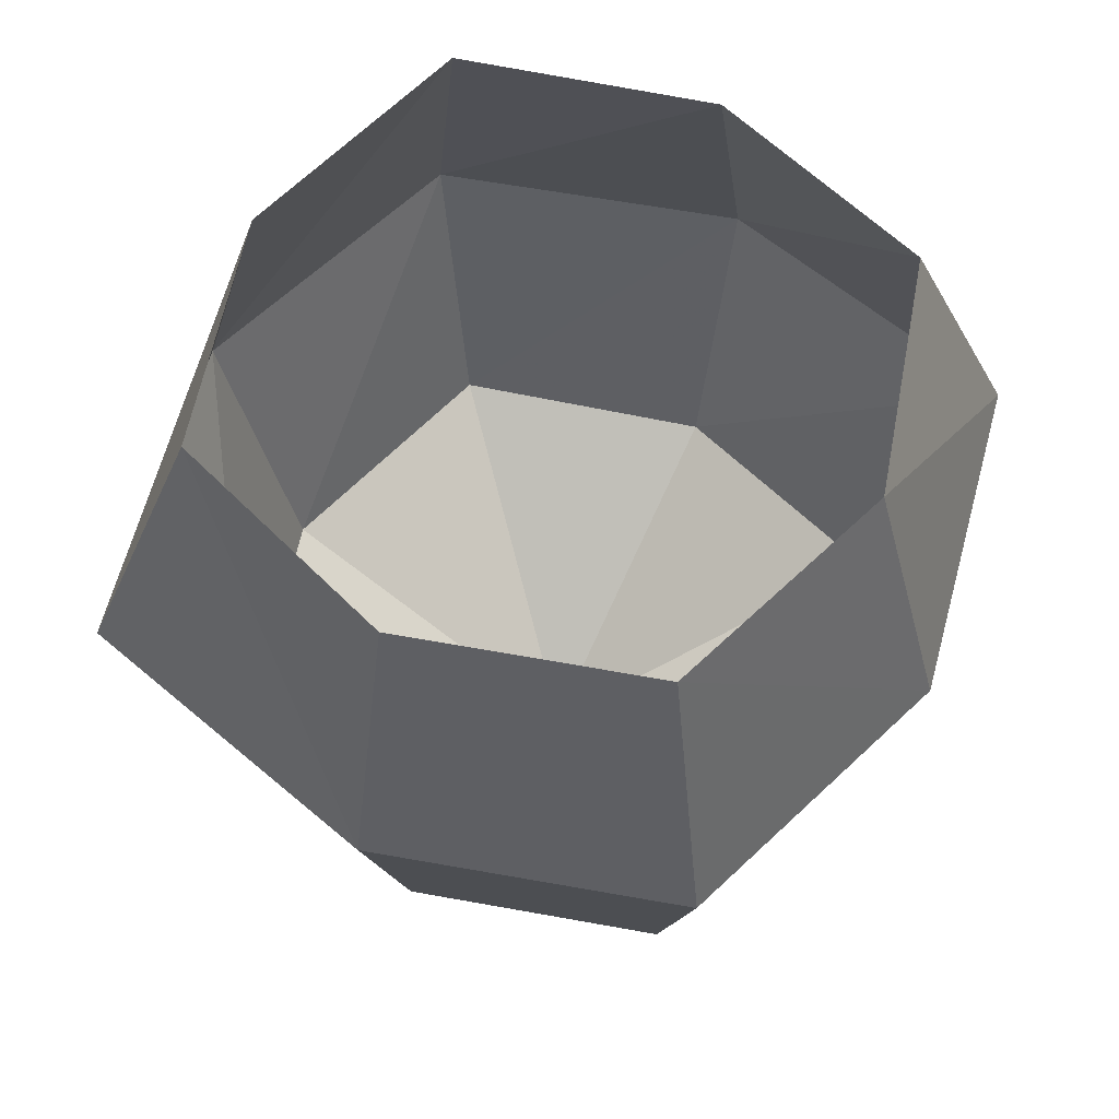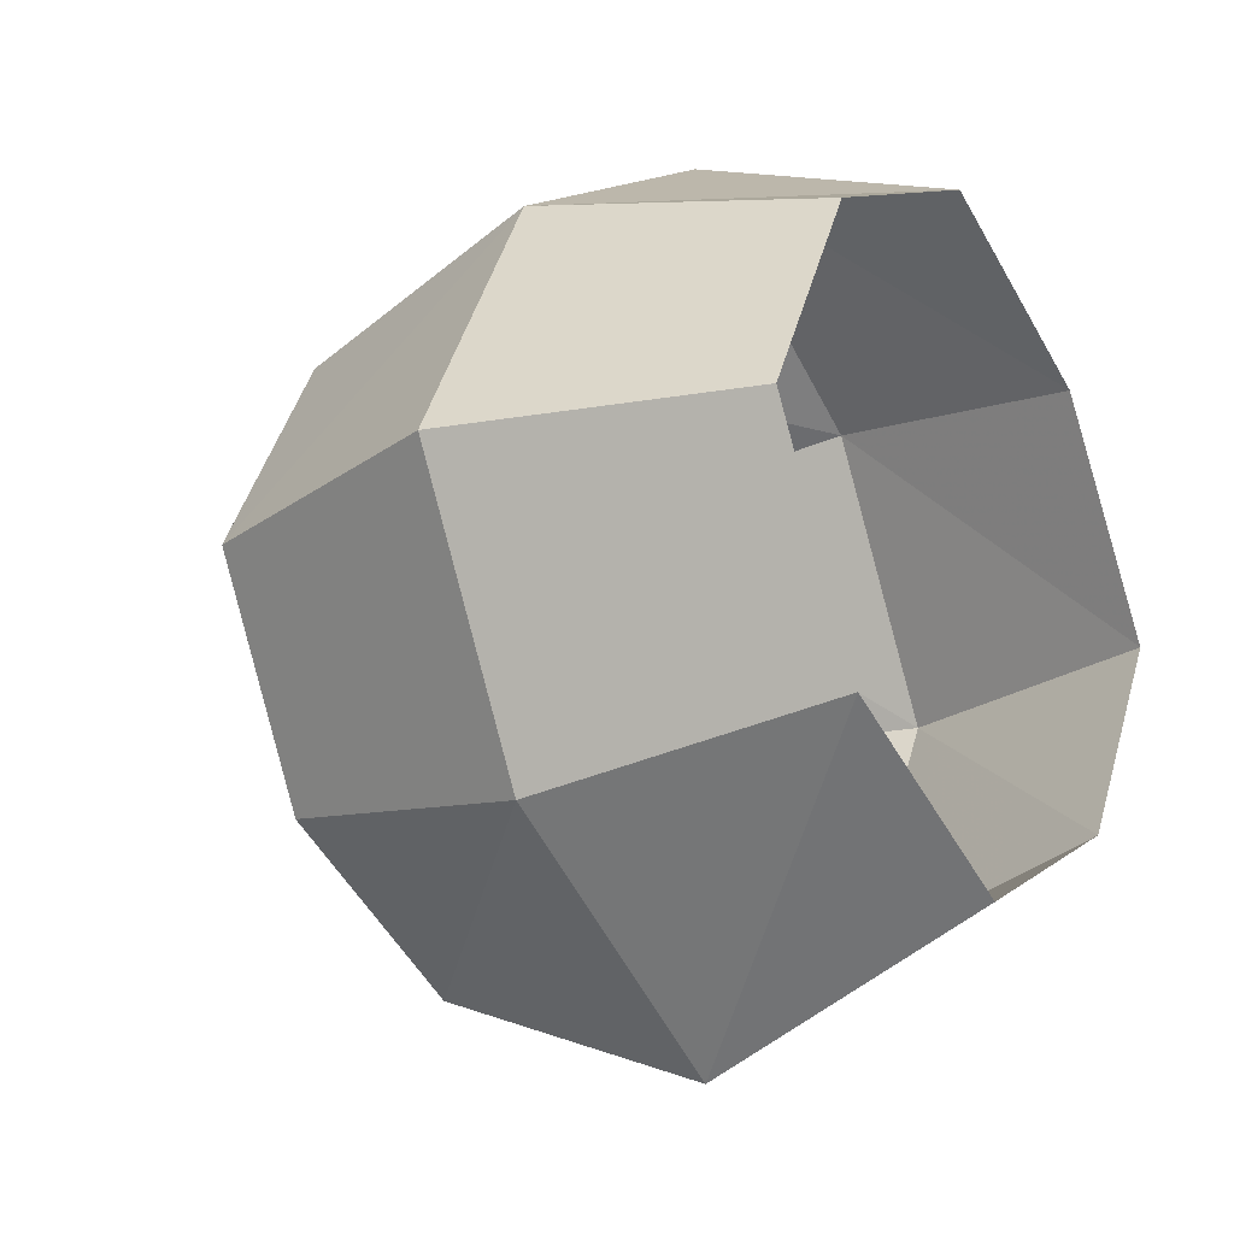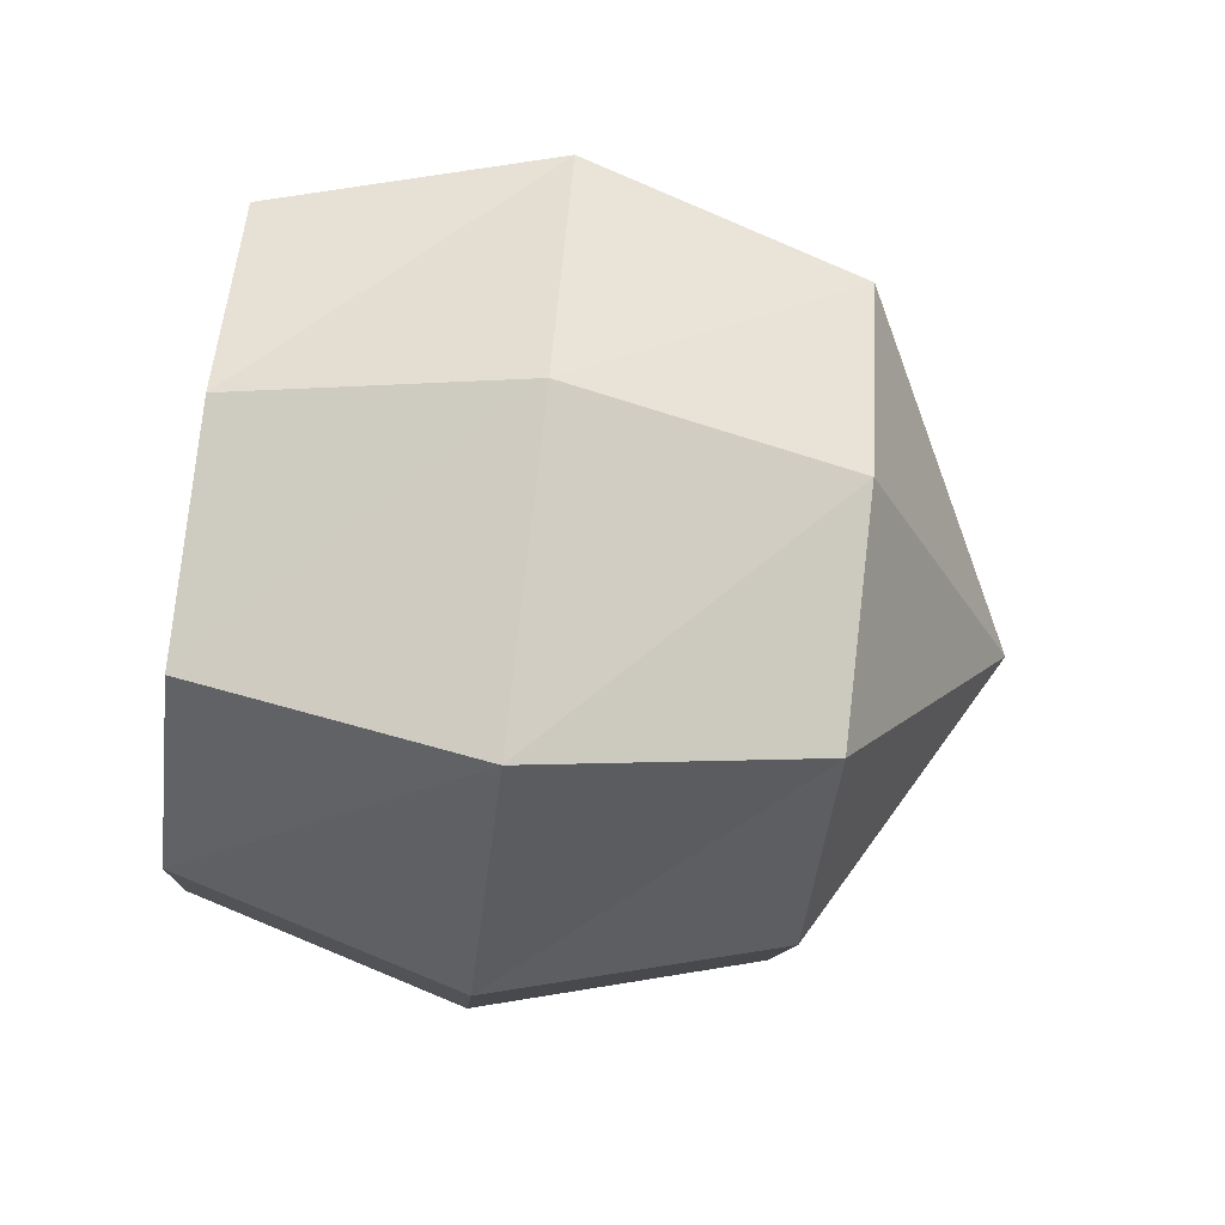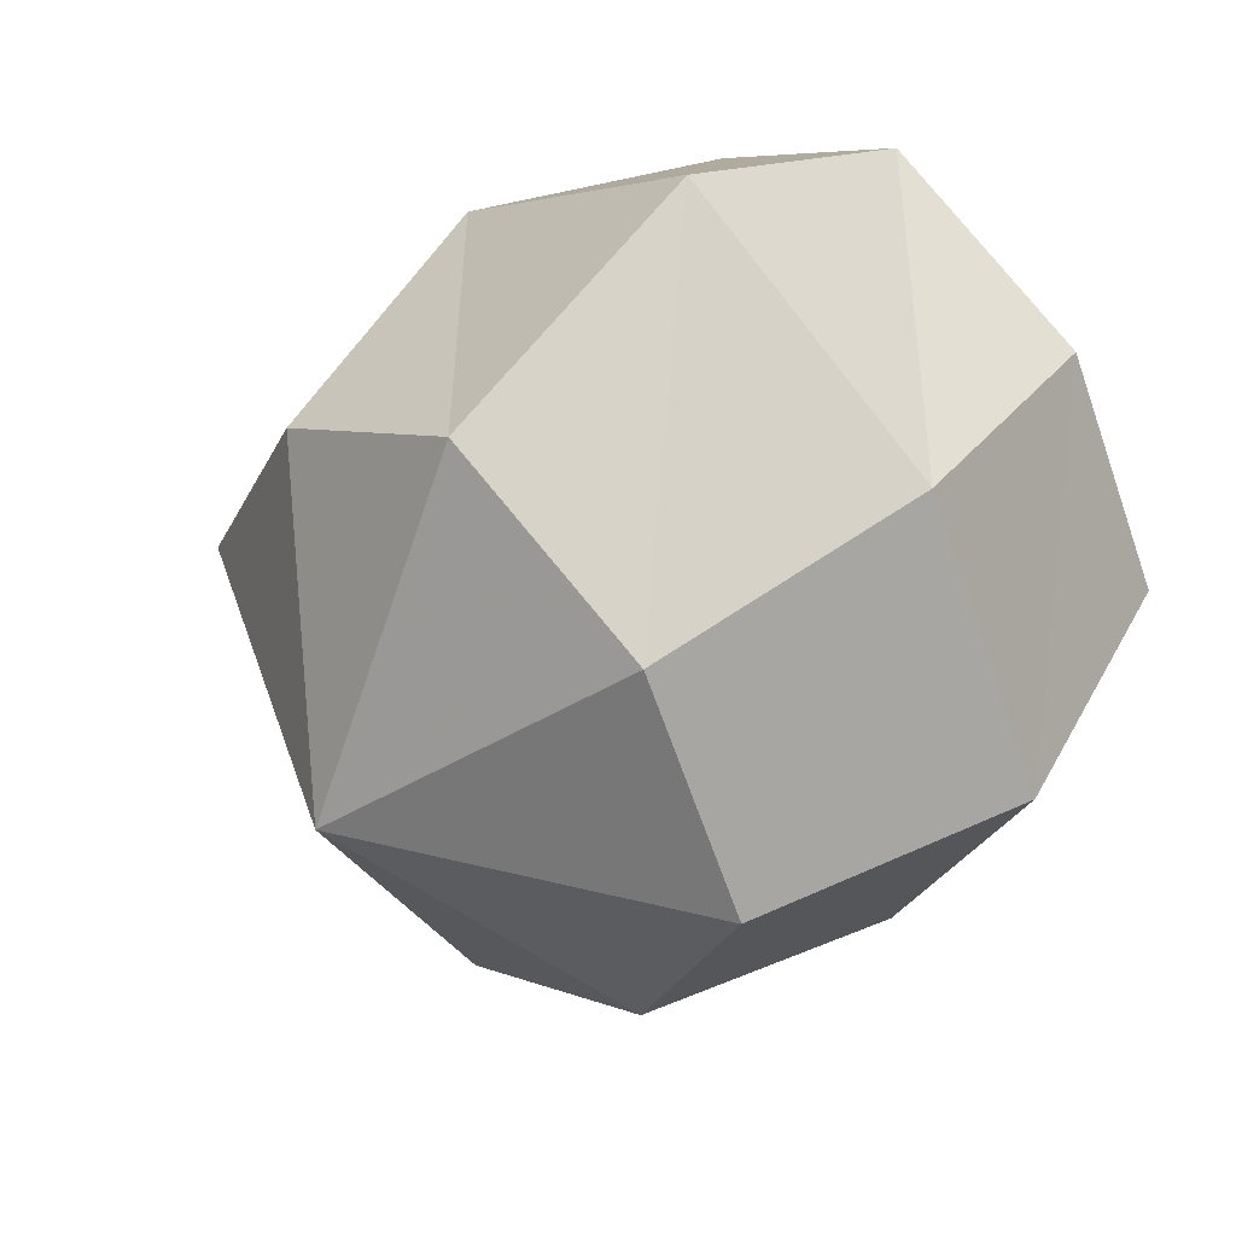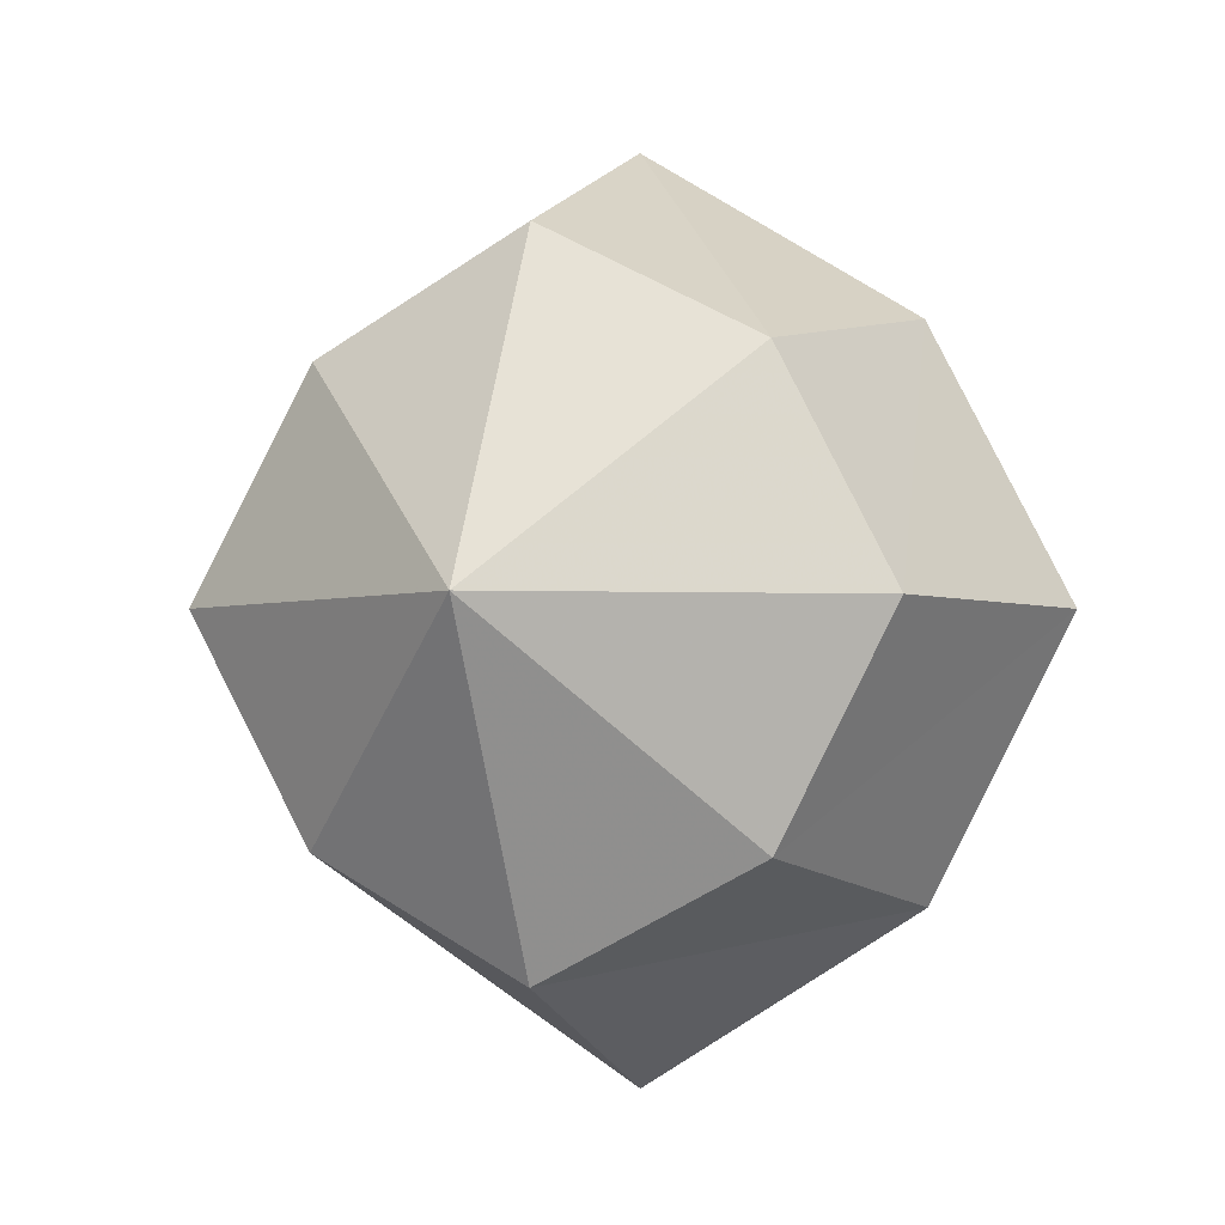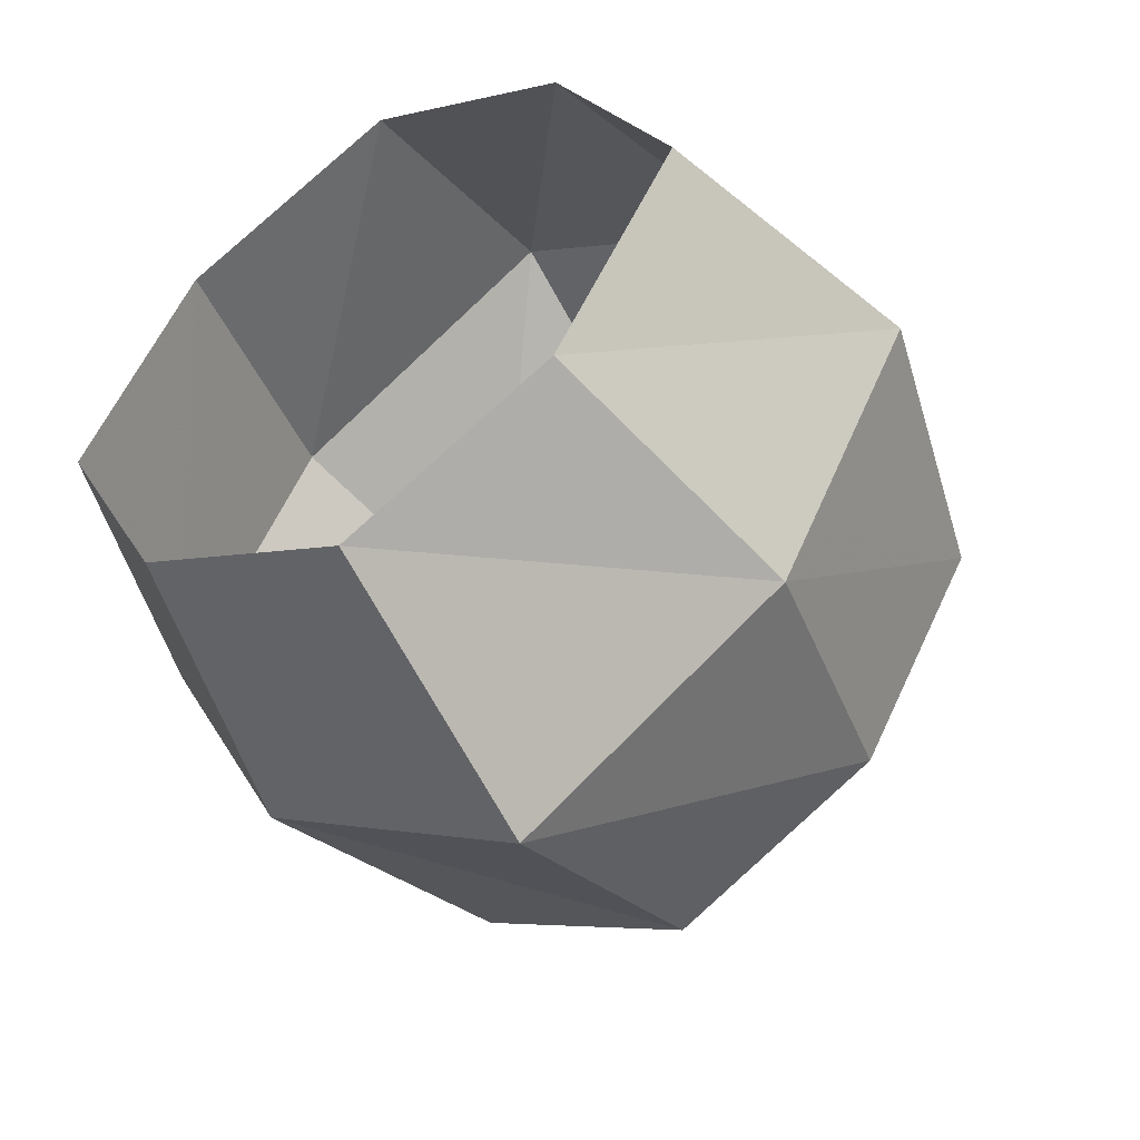
<metadata>
{"format":"obj","ext":"obj","renderer":"f3d","projection":"perspective","resolution":1024,"background":"white","views":[{"elev":61.3,"azim":73.1,"up":"+Y"},{"elev":-22.2,"azim":123.8,"up":"+Z"},{"elev":-72.5,"azim":-97.4,"up":"+Z"},{"elev":43.8,"azim":44.0,"up":"+Z"},{"elev":-3.0,"azim":20.4,"up":"+Z"},{"elev":-49.2,"azim":-147.9,"up":"+Z"}]}
</metadata>
<code>
v 0.07812 -0.2266 -0.07031
v 0.0625 -0.1797 0
v 0.04688 -0.3906 -0.007812
v 0.0625 -0.3906 -0.07031
v 0.007812 -0.2031 -0.1094
v 0.03125 -0.1562 -0.1328
v 0.07812 -0.1641 -0.1016
v 0.07812 -0.007812 -0.07812
v 0.09375 -0.007812 -0.05469
v 0.1016 -0.1172 -0.05469
v 0.09375 -0.09375 -0.02344
v 0.0625 -0.007812 0.007812
v 0.0625 -0.007812 0.02344
v 0.0625 -0.1328 0.03125
v -0.01562 -0.2266 0.01562
v 0 -0.4297 0.007812
v 0.02344 -0.5938 -0.03906
v 0.07812 -0.5703 -0.04688
v 0.09375 -0.5469 -0.05469
v 0.01562 -0.4141 -0.09375
v -0.0625 -0.1953 -0.05469
v -0.02344 -0.1172 -0.1328
v 0.007812 -0.007812 -0.1094
v 0.02344 -0.007812 -0.125
v 0.04688 -0.007812 -0.1562
v 0.05469 -0.09375 -0.1562
v 0.07812 -0.1016 -0.1406
v 0.09375 -0.007812 -0.1172
v 0.07812 -0.007812 -0.09375
v -0.03906 -0.4375 -0.05469
v -0.0625 -0.1094 0.007812
v -0.07812 -0.09375 -0.03125
v -0.07031 -0.007812 -0.05469
v -0.0625 -0.1016 -0.1016
v -0.07031 -0.05469 -0.1484
v -0.07812 -0.03906 -0.1719
v -0.0625 -0.03125 -0.1797
v -0.03125 -0.007812 -0.125
v 0.007812 -0.6016 -0.07812
v 0.01562 -0.7578 -0.07812
v 0.03125 -0.7812 -0.04688
v 0.07031 -0.8359 -0.04688
v 0.07812 -0.8438 -0.08594
v 0.03125 -0.5859 -0.1172
v 0.03906 -0.7969 -0.1094
v -0.007812 -0.9844 -0.05469
v 0.01562 -0.9609 -0.007812
v 0.05469 -0.9688 -0.02344
v 0.0625 -0.9688 -0.0625
v 0.02344 -0.9922 -0.07812
v 0.0625 -0.05469 -0.1719
v 0.09375 -0.0625 -0.1641
v 0.07812 -0.007812 -0.1328
v 0.08594 -0.007812 -0.1797
v 0.0625 -0.007812 -0.1797
v 0 -1.102 -0.05469
v 0.01562 -1.102 -0.02344
v 0.03125 -1.117 0.01562
v 0.03125 -1.039 0.0625
v 0.09375 -1.062 0.03906
v 0.04688 -1.086 -0.03125
v 0.07812 -1.062 -0.02344
v 0.07812 -1 -0.02344
v 0.08594 -1 -0.04688
v 0.0625 -1.047 -0.0625
v 0.02344 -1.102 -0.07812
v 0 -1.133 -0.1094
v -0.01562 -1.039 -0.125
v 0.02344 -0.1562 0.05469
v -0.01562 -0.007812 0.02344
v -0.07031 -0.007812 0.01562
v -0.1016 -0.007812 0.007812
v -0.08594 -0.007812 -0.03125
v 0.02344 -0.007812 0.04688
v 0.03125 -0.007812 0.0625
v 0.03125 -0.1094 0.07812
v 0.04688 -0.04688 0.08594
v 0.04688 -0.007812 0.07812
v 0.0625 -0.007812 0.09375
v 0.07812 -0.05469 0.07812
v 0.07031 -0.007812 0.07031
v 0.07031 -0.0625 0.05469
v 0.07031 -0.007812 0.05469
v -0.03125 -1.133 -0.07812
v -0.04688 -1.188 -0.1016
v -0.03125 -1.188 -0.1328
v -0.02344 -1.203 -0.1641
v 0.01562 -1.18 -0.1562
v 0 -1.102 -0.1641
v -0.05469 -1.133 -0.1562
v -0.04688 -1.031 -0.08594
v -0.07812 -1.133 -0.1328
v -0.1016 -1.25 -0.1562
v -0.07812 -1.273 -0.1328
v -0.07031 -1.273 -0.1484
v -0.04688 -1.172 -0.1641
v -0.01562 -1.203 -0.1797
v -0.007812 -1.203 -0.1719
v 0.007812 -1.195 -0.1797
v 0.007812 -1.164 -0.1875
v -0.08594 -1.25 -0.1719
v -0.1016 -1.414 -0.1797
v -0.1094 -1.414 -0.1641
v -0.1016 -1.414 -0.1562
v -0.08594 -1.414 -0.1641
v 0.04688 -1.305 -0.03125
v 0.04688 -1.305 -0.05469
v 0.02344 -1.305 -0.07031
v 0.007812 -1.305 -0.05469
v 0.02344 -1.305 -0.02344
v 0.07812 -1.125 0.007812
v 0.07031 -1.203 0.0625
v 0.03906 -1.203 0.07031
v 0.04688 -1.18 0.1016
v 0.07812 -1.188 0.08594
v 0.0625 -1.312 0.1094
v 0.0625 -1.312 0.09375
v 0.04688 -1.32 0.09375
v 0.04688 -1.32 0.1172
v 0.01562 -1.219 -0.2031
v 0 -1.227 -0.1875
v 0.007812 -1.234 -0.1797
v 0.01562 -1.227 -0.1875
v 0.07812 -1.062 -0.04688
v 0.09375 -1.094 -0.03906
v 0.09375 -1.086 -0.02344
v 0.1094 -1.062 -0.02344
v 0.1094 -1.062 -0.03906
v 0.1094 -1.156 -0.02344
v 0.1094 -1.156 -0.007812
v 0.08594 -0.007812 -0.01562
v 0.1172 -0.03906 -0.03125
v 0.1094 -0.007812 -0.03906
v 0.1328 -0.03125 -0.03125
v 0.1172 -0.007812 -0.03125
v 0.1406 -0.007812 -0.03906
v 0.1328 -0.03125 -0.04688
v 0.1172 -0.007812 -0.05469
v 0.1172 -0.05469 -0.04688
v 0.1094 -0.007812 -0.05469
v -0.07031 -0.007812 -0.1641
v -0.07031 -0.007812 -0.1719
v -0.05469 -0.007812 -0.1641
v -0.0625 -0.007812 -0.1328
v -0.07031 -0.007812 -0.07812
v -0.1562 -1.547 -0.2578
v 0.03125 -1.547 -0.3594
v 0.03125 -1.703 -0.0625
v -0.2656 -1.547 -0.0625
v -0.2109 -1.297 -0.3047
v 0.03125 -1.297 -0.4609
v 0.2812 -1.297 -0.3047
v 0.2266 -1.547 -0.2578
v 0.3281 -1.547 -0.0625
v 0.2266 -1.547 0.1328
v 0.03125 -1.547 0.2344
v -0.1562 -1.547 0.1328
v -0.3359 -1.297 -0.0625
v -0.1562 -1.047 -0.2578
v 0.03125 -1.047 -0.3594
v 0.2266 -1.047 -0.2578
v -0.2109 -1.297 0.1797
v -0.2656 -1.047 -0.0625
v 0.03125 -1.297 0.3359
v -0.1562 -1.047 0.1328
v 0.2812 -1.297 0.1797
v 0.03125 -1.047 0.2344
v 0.4062 -1.297 -0.0625
v 0.2266 -1.047 0.1328
v 0.3281 -1.047 -0.0625
f 1 2 3
f 1 3 4
f 1 4 5
f 1 5 6
f 1 6 7
f 1 7 8
f 1 8 9
f 1 9 10
f 1 10 2
f 2 10 11
f 2 11 12
f 2 12 13
f 2 13 14
f 2 14 15
f 2 15 16
f 2 16 3
f 3 16 17
f 3 17 18
f 3 18 4
f 4 18 19
f 4 19 20
f 4 20 5
f 5 20 21
f 5 21 22
f 5 22 23
f 5 23 24
f 5 24 6
f 6 24 25
f 6 25 26
f 6 26 7
f 7 26 27
f 7 27 28
f 7 28 29
f 7 29 8
f 20 30 21
f 21 30 15
f 21 15 31
f 21 31 32
f 21 32 33
f 21 33 34
f 21 34 22
f 22 34 35
f 22 35 36
f 22 36 37
f 22 37 38
f 22 38 23
f 30 16 15
f 16 30 39
f 16 39 17
f 17 39 40
f 17 40 41
f 17 41 18
f 18 41 42
f 18 42 19
f 19 42 43
f 19 43 44
f 19 44 20
f 20 44 30
f 30 44 39
f 39 44 45
f 39 45 40
f 40 45 46
f 40 46 47
f 40 47 41
f 41 47 48
f 41 48 42
f 42 48 49
f 42 49 43
f 43 49 50
f 43 50 45
f 43 45 44
f 27 26 51
f 27 51 52
f 27 52 53
f 27 53 28
f 52 54 53
f 54 52 51
f 54 51 55
f 55 51 26
f 55 26 25
f 47 46 56
f 47 56 57
f 47 57 58
f 47 58 59
f 47 59 48
f 48 59 60
f 48 60 61
f 48 61 62
f 48 62 63
f 48 63 49
f 49 63 64
f 49 64 65
f 49 65 50
f 50 65 66
f 50 66 67
f 50 67 68
f 50 68 46
f 50 46 45
f 14 69 15
f 15 69 70
f 15 70 71
f 15 71 31
f 31 71 72
f 31 72 32
f 32 72 73
f 32 73 33
f 69 74 70
f 74 69 75
f 75 69 76
f 75 76 77
f 75 77 78
f 78 77 79
f 79 77 80
f 79 80 81
f 81 80 82
f 81 82 83
f 83 82 14
f 83 14 13
f 69 14 82
f 69 82 76
f 76 82 80
f 76 80 77
f 66 56 84
f 66 84 67
f 67 84 85
f 67 85 86
f 67 86 87
f 67 87 88
f 67 88 68
f 68 88 89
f 68 89 90
f 68 90 91
f 68 91 46
f 46 91 56
f 56 91 84
f 84 91 92
f 84 92 85
f 85 92 93
f 85 93 94
f 85 94 86
f 86 94 95
f 86 95 90
f 86 90 96
f 86 96 87
f 87 96 97
f 87 97 98
f 87 98 88
f 88 98 99
f 88 99 89
f 89 99 100
f 89 100 96
f 89 96 90
f 90 92 91
f 92 90 101
f 92 101 93
f 93 101 102
f 93 102 103
f 93 103 94
f 94 103 104
f 94 104 95
f 95 104 105
f 95 105 101
f 95 101 90
f 65 61 106
f 65 106 107
f 65 107 66
f 66 107 108
f 66 108 56
f 56 108 109
f 56 109 57
f 57 109 110
f 57 110 61
f 57 61 111
f 57 111 58
f 58 111 112
f 58 112 113
f 58 113 59
f 59 113 114
f 59 114 60
f 60 114 115
f 60 115 111
f 60 111 61
f 110 106 61
f 115 112 111
f 112 115 116
f 112 116 117
f 112 117 113
f 113 117 118
f 113 118 114
f 114 118 119
f 114 119 115
f 115 119 116
f 116 119 118
f 116 118 117
f 100 97 96
f 97 100 120
f 97 120 121
f 97 121 98
f 98 121 122
f 98 122 99
f 99 122 123
f 99 123 100
f 100 123 120
f 120 123 122
f 120 122 121
f 105 102 101
f 102 105 103
f 103 105 104
f 61 65 124
f 61 124 62
f 62 124 125
f 62 125 126
f 62 126 63
f 63 126 127
f 63 127 64
f 64 127 128
f 64 128 124
f 64 124 65
f 128 125 124
f 125 128 129
f 125 129 126
f 126 129 130
f 126 130 127
f 127 130 130
f 127 130 128
f 128 130 129
f 129 130 130
f 129 130 129
f 129 129 125
f 11 131 12
f 131 11 132
f 131 132 133
f 133 132 134
f 133 134 135
f 135 134 136
f 136 134 137
f 136 137 138
f 138 137 139
f 138 139 140
f 140 139 10
f 140 10 9
f 11 10 139
f 11 139 132
f 132 139 137
f 132 137 134
f 36 141 142
f 36 142 37
f 37 142 143
f 37 143 38
f 35 144 141
f 35 141 36
f 33 145 34
f 34 145 35
f 35 145 144
f 146 147 148
f 146 148 149
f 146 149 150
f 146 150 151
f 146 151 147
f 146 147 148
f 146 148 149
f 146 149 150
f 146 150 151
f 146 151 147
f 147 151 152
f 147 152 153
f 147 153 148
f 148 153 154
f 148 154 155
f 148 155 156
f 148 156 157
f 148 157 149
f 149 157 158
f 149 158 150
f 150 158 159
f 150 159 160
f 150 160 151
f 151 160 161
f 151 161 152
f 151 152 147
f 147 152 153
f 147 153 148
f 148 153 154
f 148 154 155
f 148 155 156
f 148 156 157
f 148 157 149
f 149 157 158
f 149 158 150
f 158 157 162
f 158 162 163
f 158 163 159
f 162 157 156
f 162 156 164
f 162 164 165
f 162 165 163
f 164 156 155
f 164 155 166
f 164 166 167
f 164 167 165
f 166 155 154
f 166 154 168
f 166 168 169
f 166 169 167
f 168 154 153
f 168 153 152
f 168 152 170
f 168 170 169
f 157 162 158
f 162 157 156
f 162 156 164
f 164 156 155
f 164 155 166
f 166 155 154
f 166 154 168
f 168 154 153
f 168 153 152
f 152 161 170

</code>
